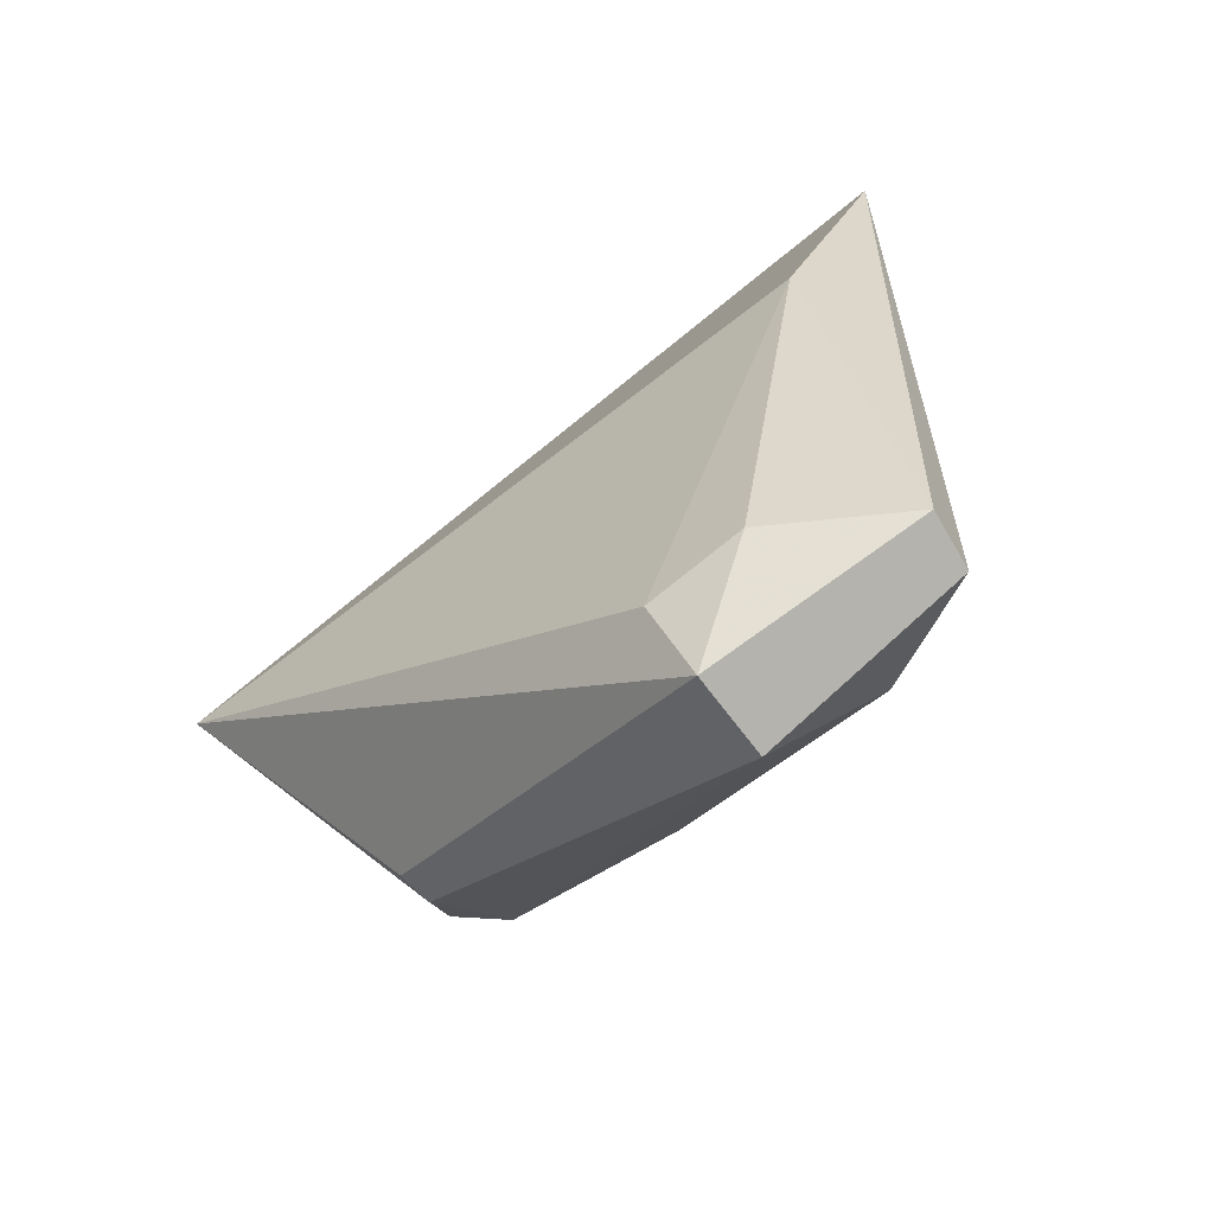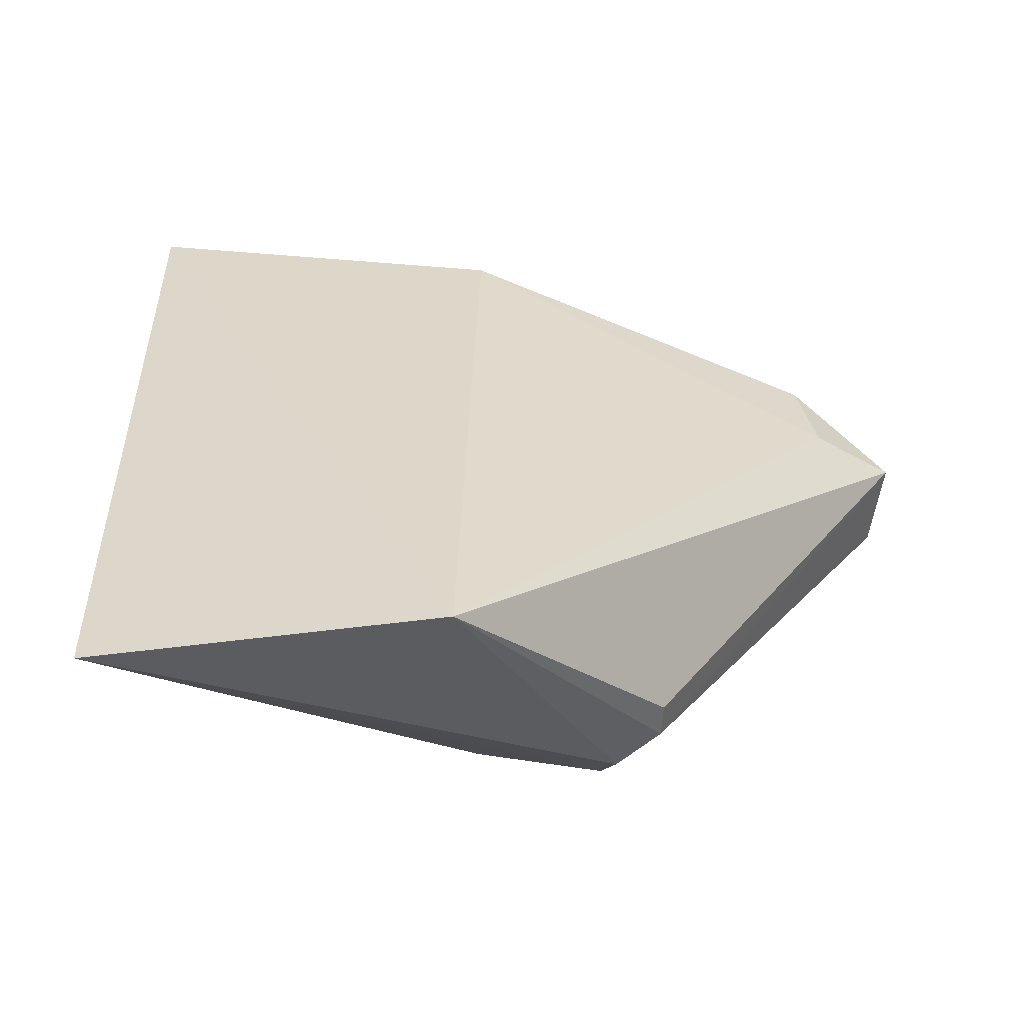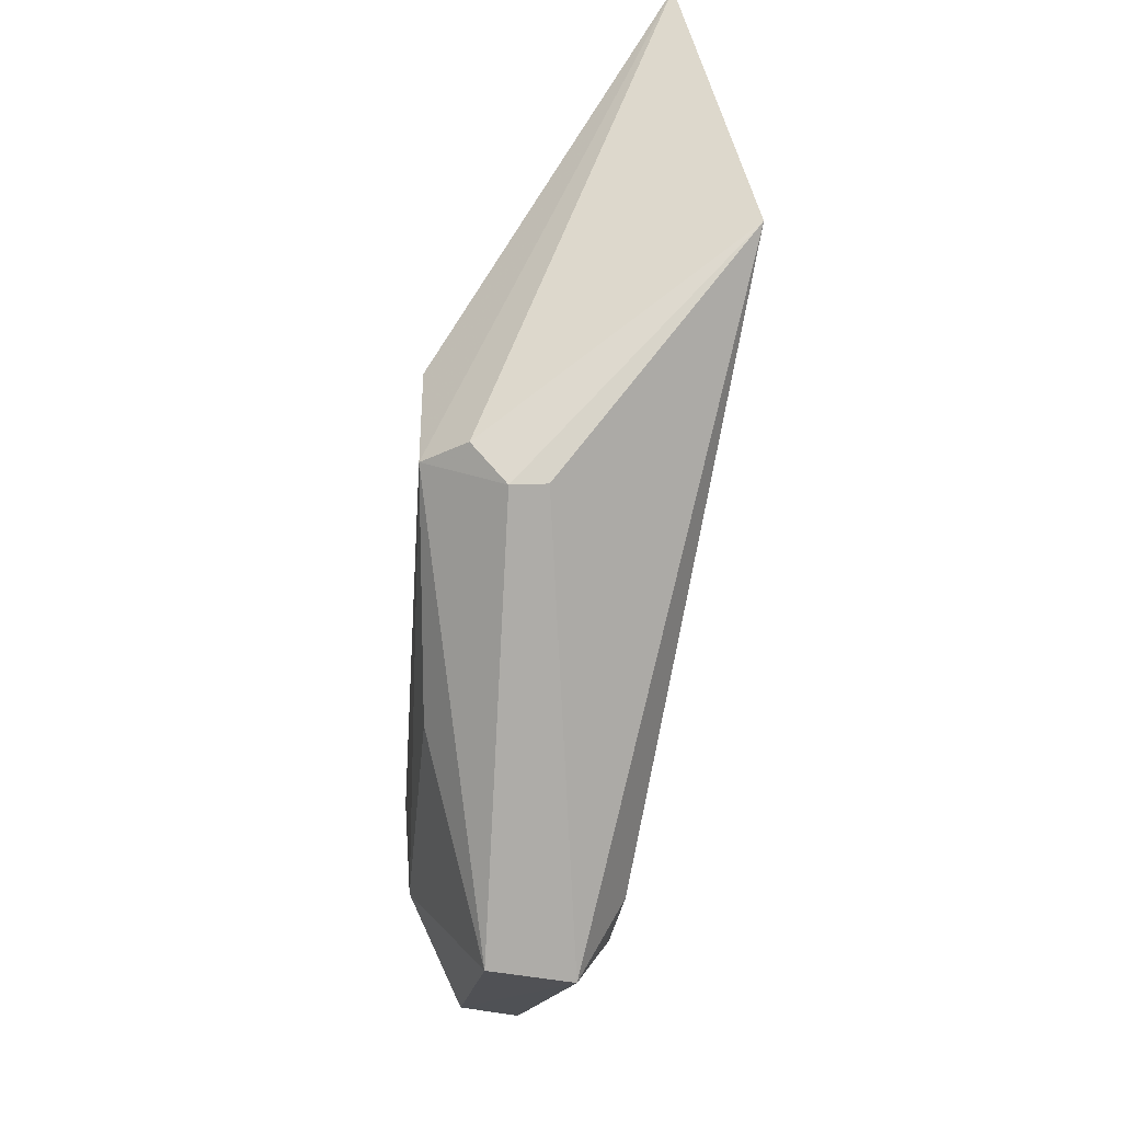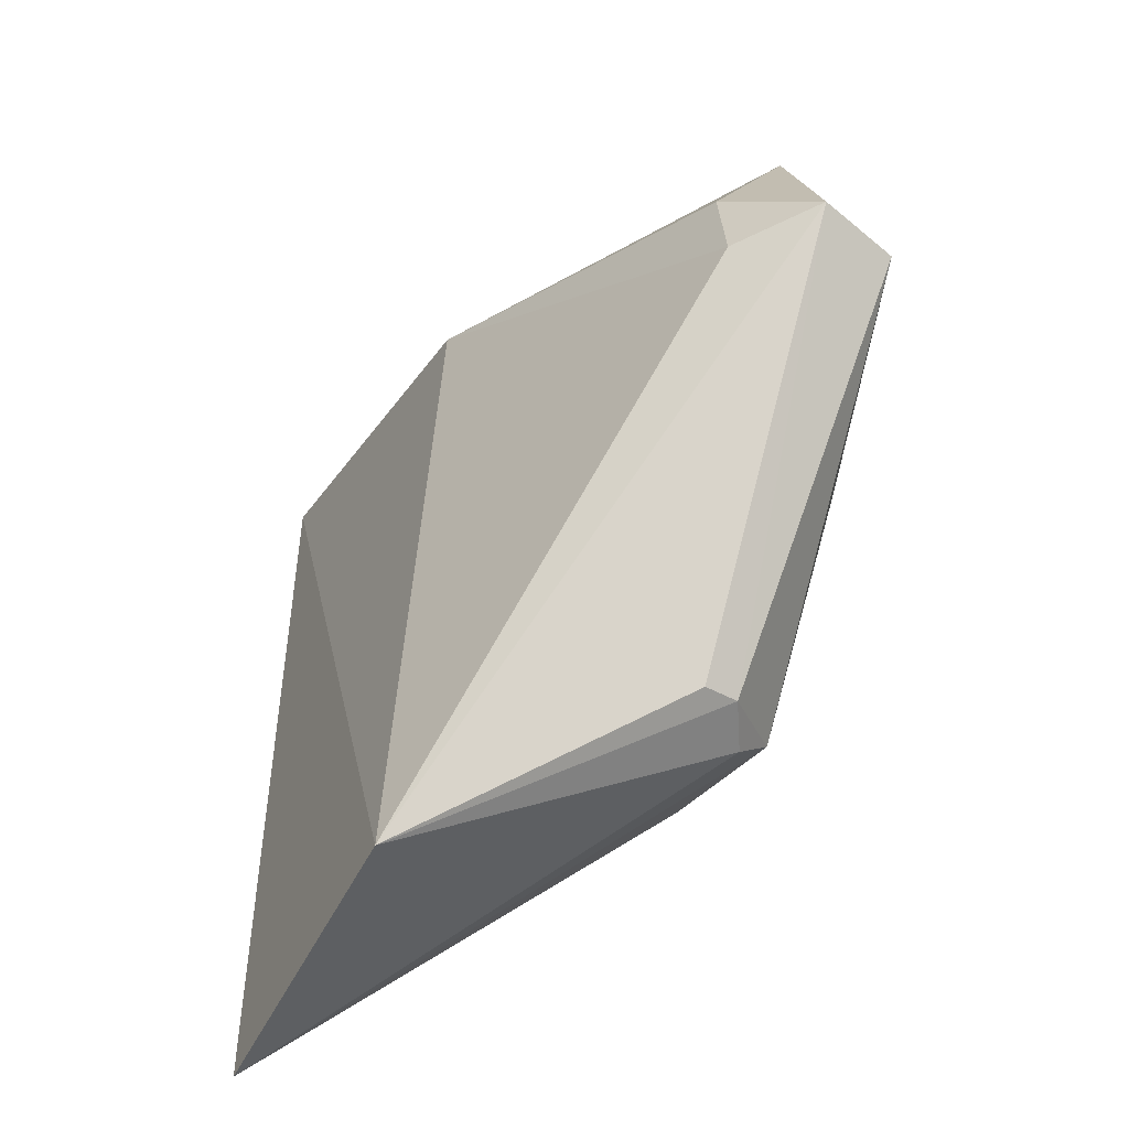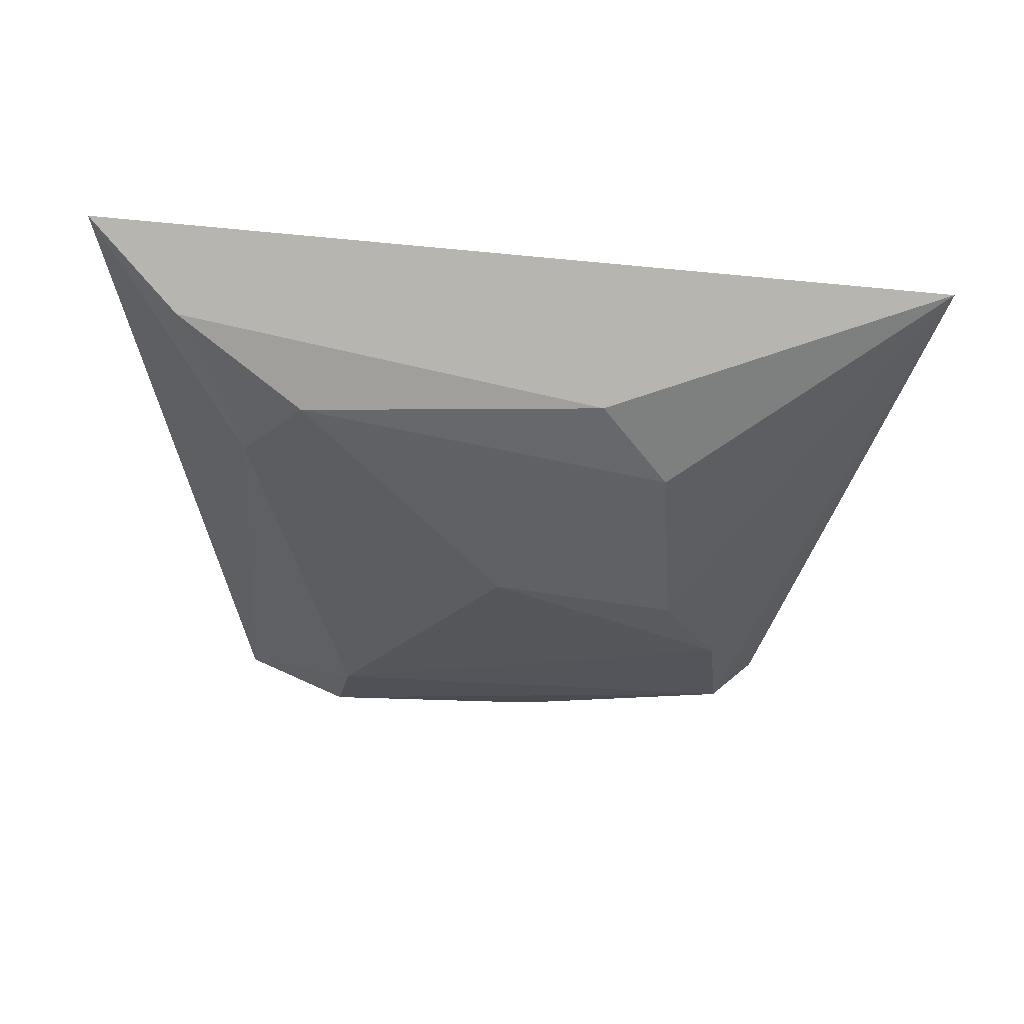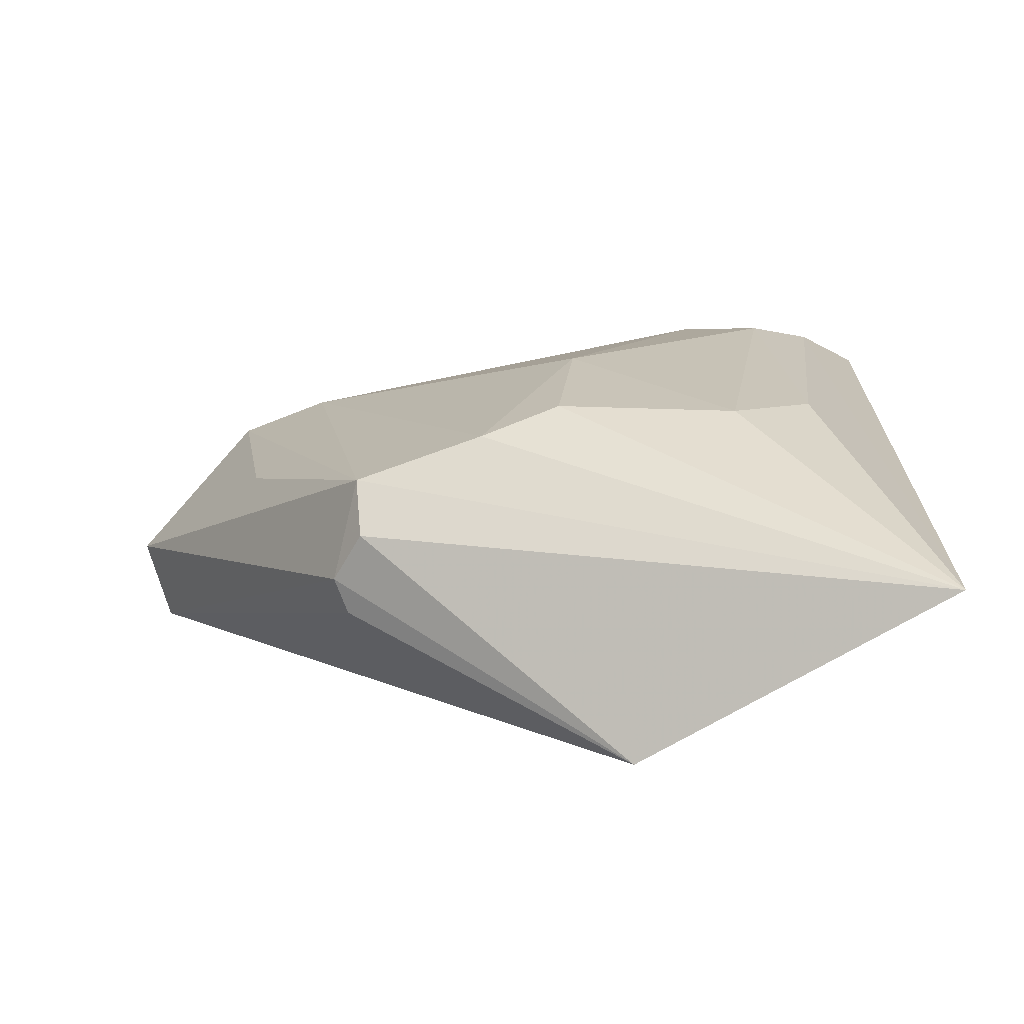
<metadata>
{"format":"obj","ext":"obj","renderer":"f3d","projection":"perspective","resolution":1024,"background":"white","views":[{"elev":-70.9,"azim":130.4,"up":"+Z"},{"elev":-56.1,"azim":83.8,"up":"+Y"},{"elev":-41.9,"azim":-5.0,"up":"+Z"},{"elev":-48.2,"azim":142.0,"up":"+Y"},{"elev":64.2,"azim":-84.0,"up":"+Z"},{"elev":-72.7,"azim":-71.6,"up":"+Y"}]}
</metadata>
<code>
v -0.01379 0.005655 0.07046
v -0.009705 -0.03371 0.05329
v -0.01384 -0.004731 0.03442
v -0.01995 -0.009198 0.02966
v -0.02424 -0.02547 0.05084
v -0.01577 -0.008914 0.02943
v -0.02059 0.0008085 0.03375
v -0.01111 0.001312 0.05235
v -0.01329 -0.0343 0.06949
v -0.02035 -0.02744 0.04231
v -0.01358 -0.009561 0.03365
v -0.0205 -0.001692 0.06155
v -0.02344 -0.004913 0.03642
v -0.01775 0.001313 0.03373
v -0.02421 -0.02603 0.0447
v -0.01861 -0.02757 0.04241
v -0.01899 -0.01881 0.06611
v -0.02386 -0.005764 0.04106
v -0.02329 -0.01579 0.03815
v -0.0221 -0.02791 0.04426
v -0.02005 -0.004717 0.06518
v -0.0207 -0.02205 0.0625
v -0.02384 -0.01433 0.05552
v -0.01715 0.001296 0.06803
v -0.02383 -0.0229 0.05457
f 7 6 4
f 8 1 2
f 9 2 1
f 10 4 6
f 11 6 3
f 11 2 6
f 11 8 2
f 11 3 8
f 12 1 7
f 13 7 4
f 14 3 6
f 14 6 7
f 14 8 3
f 14 7 1
f 14 1 8
f 15 4 10
f 15 9 5
f 16 10 6
f 16 6 2
f 16 2 10
f 18 12 7
f 18 7 13
f 18 15 5
f 18 13 15
f 19 15 13
f 19 13 4
f 19 4 15
f 20 15 10
f 20 10 2
f 20 2 9
f 20 9 15
f 22 9 17
f 22 17 21
f 23 18 5
f 23 12 18
f 23 21 12
f 23 22 21
f 24 21 17
f 24 1 12
f 24 12 21
f 24 17 9
f 24 9 1
f 25 5 9
f 25 9 22
f 25 23 5
f 25 22 23

</code>
